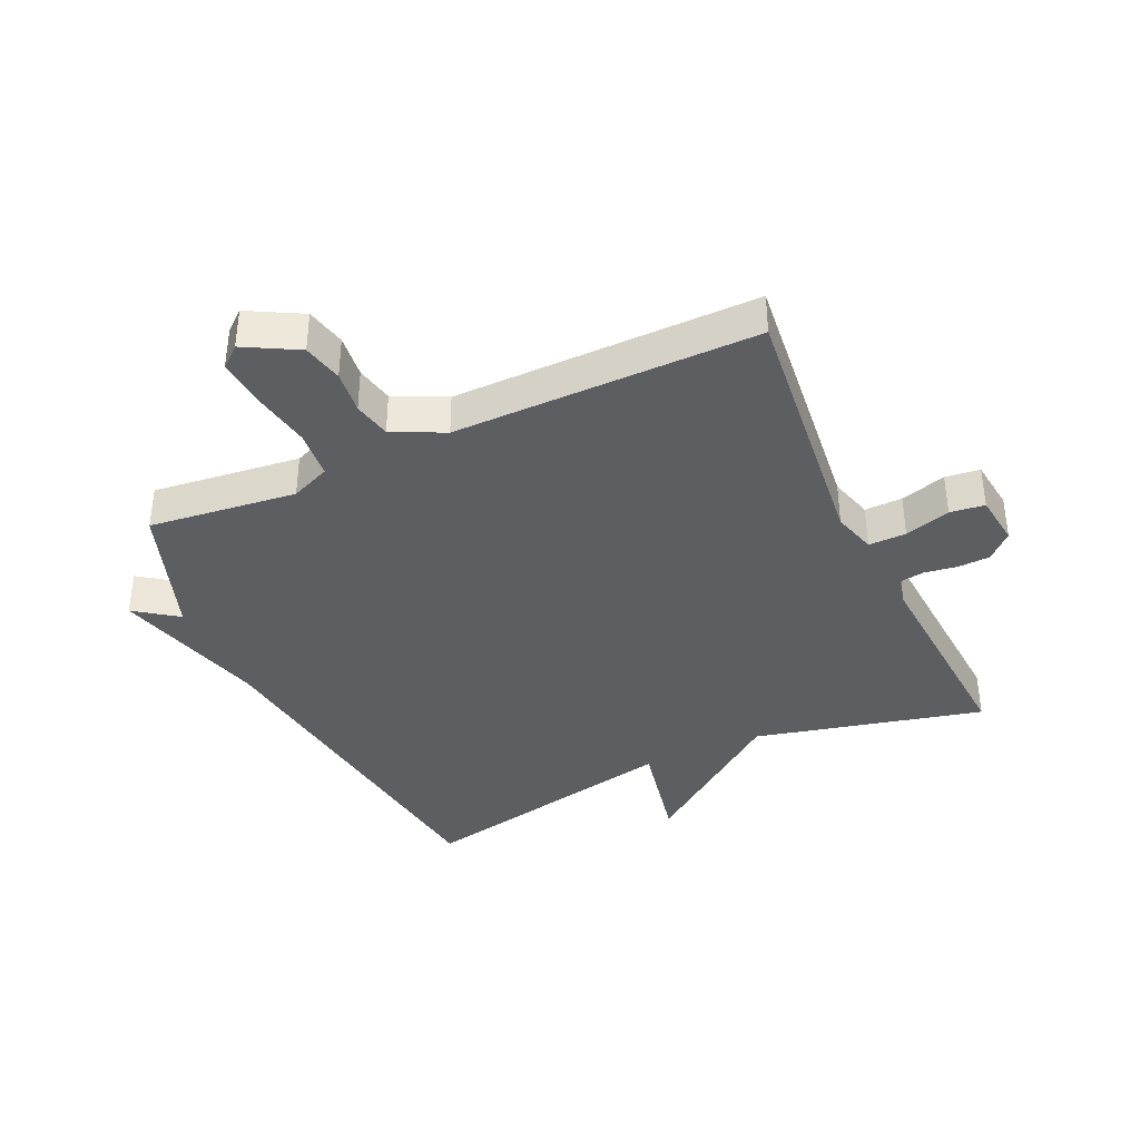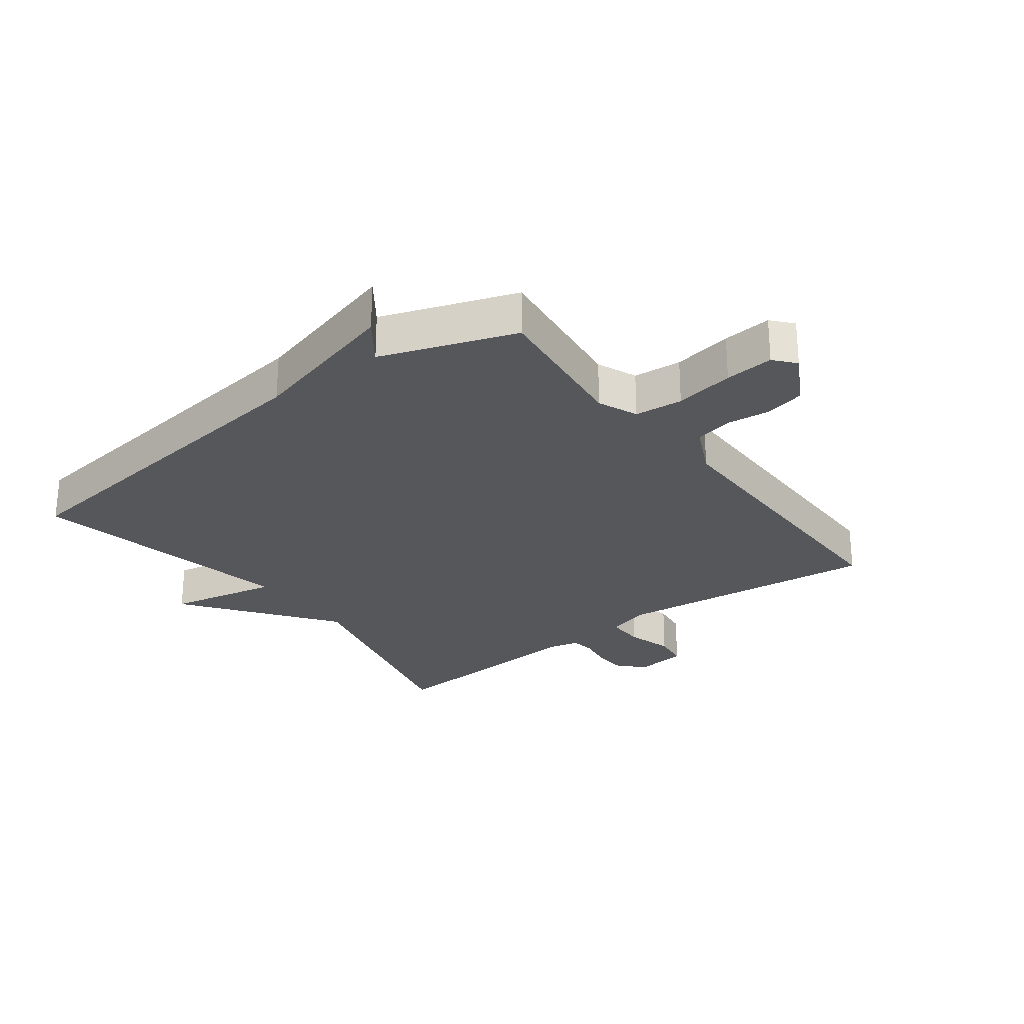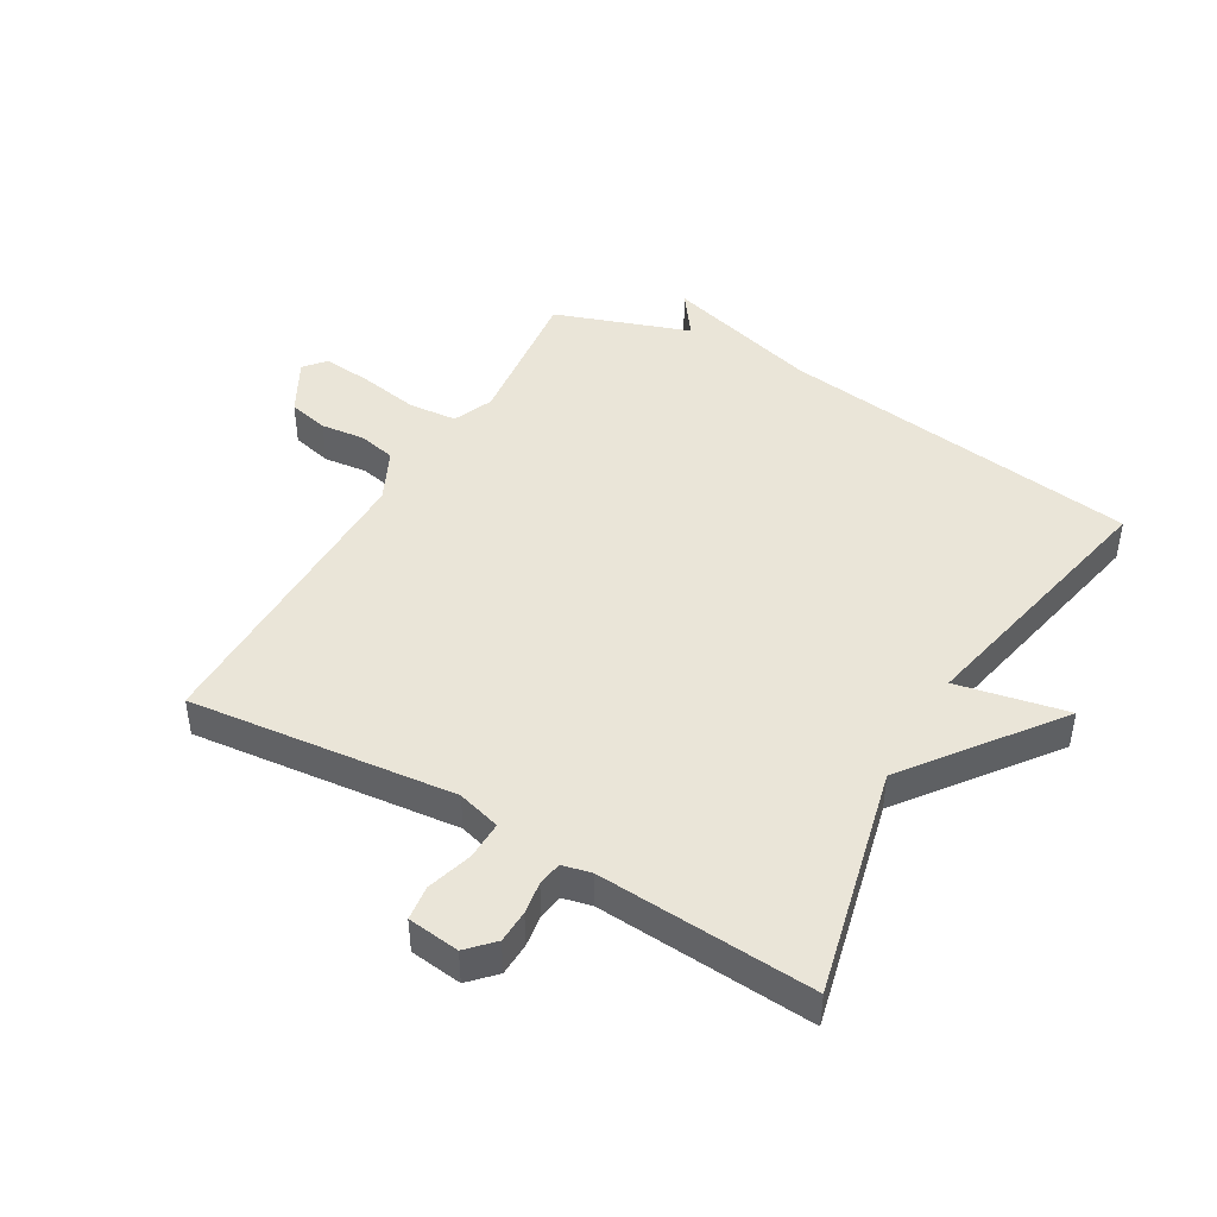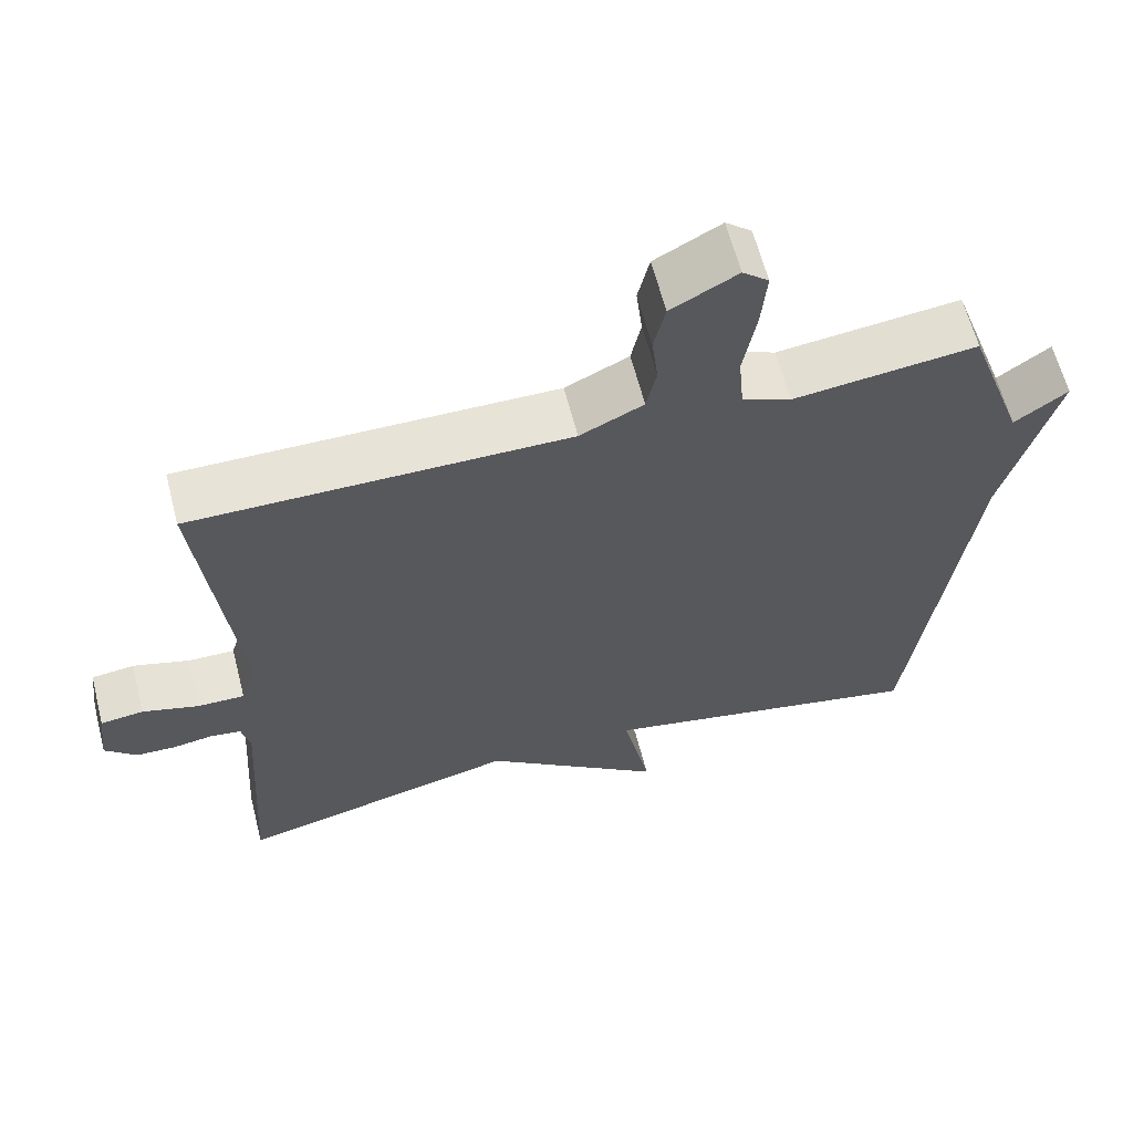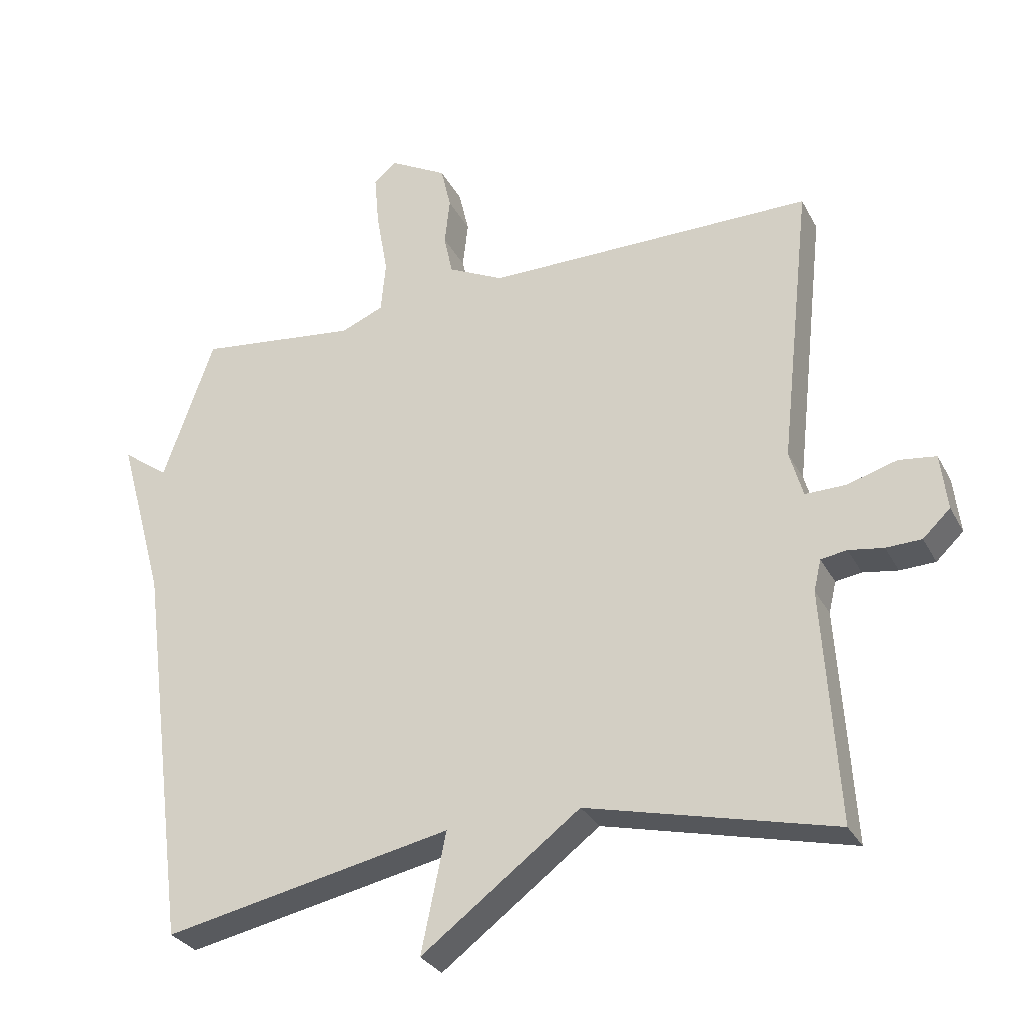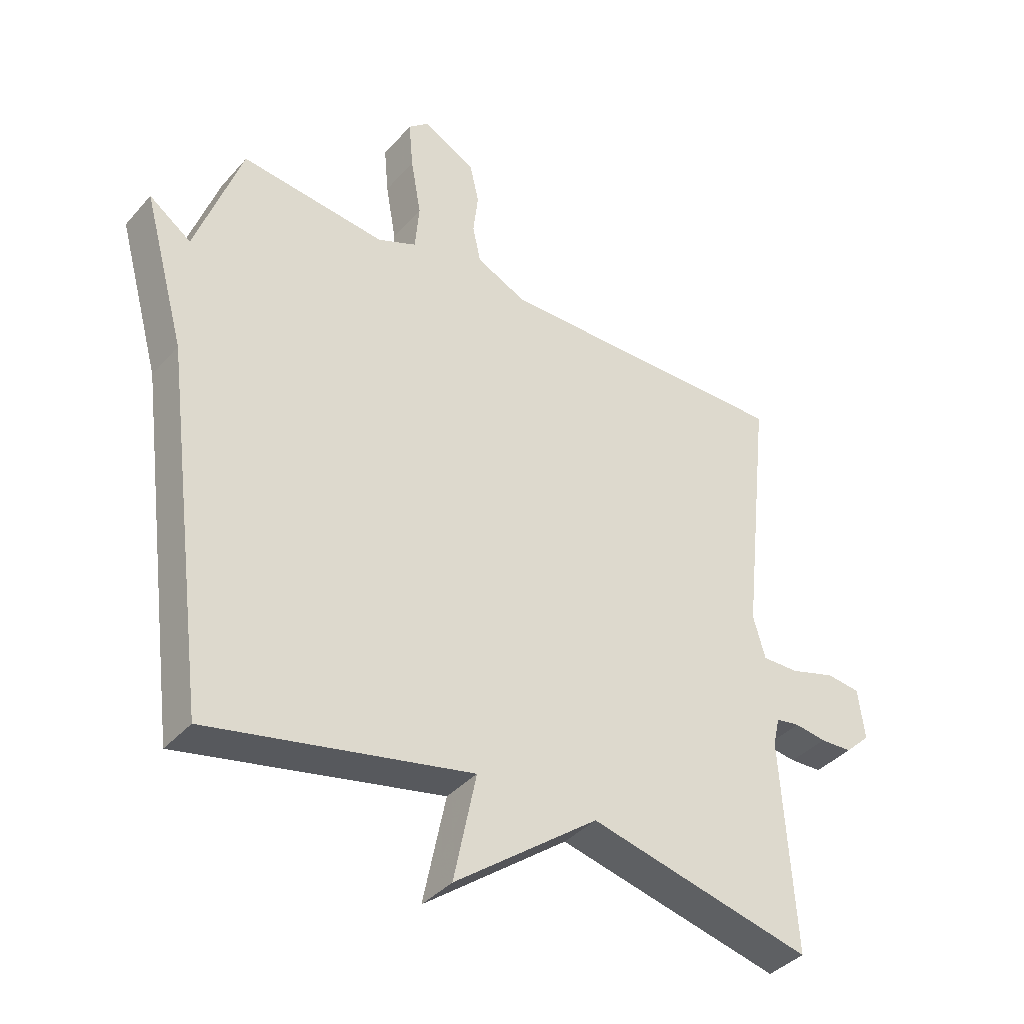
<metadata>
{"format":"obj","ext":"obj","renderer":"f3d","projection":"perspective","resolution":1024,"background":"white","views":[{"elev":-38.4,"azim":24.7,"up":"+Y"},{"elev":-26.7,"azim":-53.1,"up":"+Y"},{"elev":45.2,"azim":120.2,"up":"+Y"},{"elev":62.4,"azim":165.6,"up":"+Z"},{"elev":-29.8,"azim":23.4,"up":"+Z"},{"elev":-38.4,"azim":-36.3,"up":"+Z"}]}
</metadata>
<code>
v 0.5 0.07 0.5
v 0.453 0.07 0.072
v 0.473 0.07 0.002
v 0.534 0.07 0.003
v 0.608 0.07 0.025
v 0.664 0.07 0.018
v 0.674 0.07 -0.066
v 0.633 0.07 -0.105
v 0.58 0.07 -0.107
v 0.528 0.07 -0.099
v 0.489 0.07 -0.105
v 0.478 0.07 -0.152
v 0.5 0.07 -0.5
v 0.131 0.07 -0.411
v -0.106 0.07 -0.589
v -0.069 0.07 -0.411
v -0.5 0.07 -0.5
v -0.576 0.07 0.084
v -0.645 0.07 0.334
v -0.576 0.07 0.284
v -0.5 0.07 0.5
v -0.261 0.07 0.472
v -0.197 0.07 0.499
v -0.19 0.07 0.577
v -0.207 0.07 0.673
v -0.214 0.07 0.752
v -0.18 0.07 0.781
v -0.094 0.07 0.734
v -0.079 0.07 0.669
v -0.087 0.07 0.599
v -0.074 0.07 0.538
v 0.009 0.07 0.498
v 0.5 0 0.5
v 0.453 0 0.072
v 0.473 0 0.002
v 0.534 0 0.003
v 0.608 0 0.025
v 0.664 0 0.018
v 0.674 0 -0.066
v 0.633 0 -0.105
v 0.58 0 -0.107
v 0.528 0 -0.099
v 0.489 0 -0.105
v 0.478 0 -0.152
v 0.5 0 -0.5
v 0.131 0 -0.411
v -0.106 0 -0.589
v -0.069 0 -0.411
v -0.5 0 -0.5
v -0.576 0 0.084
v -0.645 0 0.334
v -0.576 0 0.284
v -0.5 0 0.5
v -0.261 0 0.472
v -0.197 0 0.499
v -0.19 0 0.577
v -0.207 0 0.673
v -0.214 0 0.752
v -0.18 0 0.781
v -0.094 0 0.734
v -0.079 0 0.669
v -0.087 0 0.599
v -0.074 0 0.538
v 0.009 0 0.498
f 28 29 30
f 27 28 30
f 26 27 30
f 25 26 30
f 24 25 30
f 23 24 30 31
f 22 23 31 32
f 20 21 22
f 18 19 20
f 32 1 2
f 22 32 2
f 20 22 2
f 18 20 2
f 17 18 2
f 16 17 2
f 12 13 14
f 11 12 14
f 16 2 3
f 15 16 3
f 14 15 3
f 11 14 3
f 8 9 10
f 7 8 10
f 6 7 10
f 5 6 10
f 4 5 10
f 3 4 10 11
f 62 61 60
f 62 60 59
f 62 59 58
f 62 58 57
f 62 57 56
f 63 62 56 55
f 64 63 55 54
f 54 53 52
f 52 51 50
f 34 33 64
f 34 64 54
f 34 54 52
f 34 52 50
f 34 50 49
f 34 49 48
f 46 45 44
f 46 44 43
f 35 34 48
f 35 48 47
f 35 47 46
f 35 46 43
f 42 41 40
f 42 40 39
f 42 39 38
f 42 38 37
f 42 37 36
f 43 42 36 35
f 1 33 34 2
f 2 34 35 3
f 3 35 36 4
f 4 36 37 5
f 5 37 38 6
f 6 38 39 7
f 7 39 40 8
f 8 40 41 9
f 9 41 42 10
f 10 42 43 11
f 11 43 44 12
f 12 44 45 13
f 13 45 46 14
f 14 46 47 15
f 15 47 48 16
f 16 48 49 17
f 17 49 50 18
f 18 50 51 19
f 19 51 52 20
f 20 52 53 21
f 21 53 54 22
f 22 54 55 23
f 23 55 56 24
f 24 56 57 25
f 25 57 58 26
f 26 58 59 27
f 27 59 60 28
f 28 60 61 29
f 29 61 62 30
f 30 62 63 31
f 31 63 64 32
f 32 64 33 1

</code>
